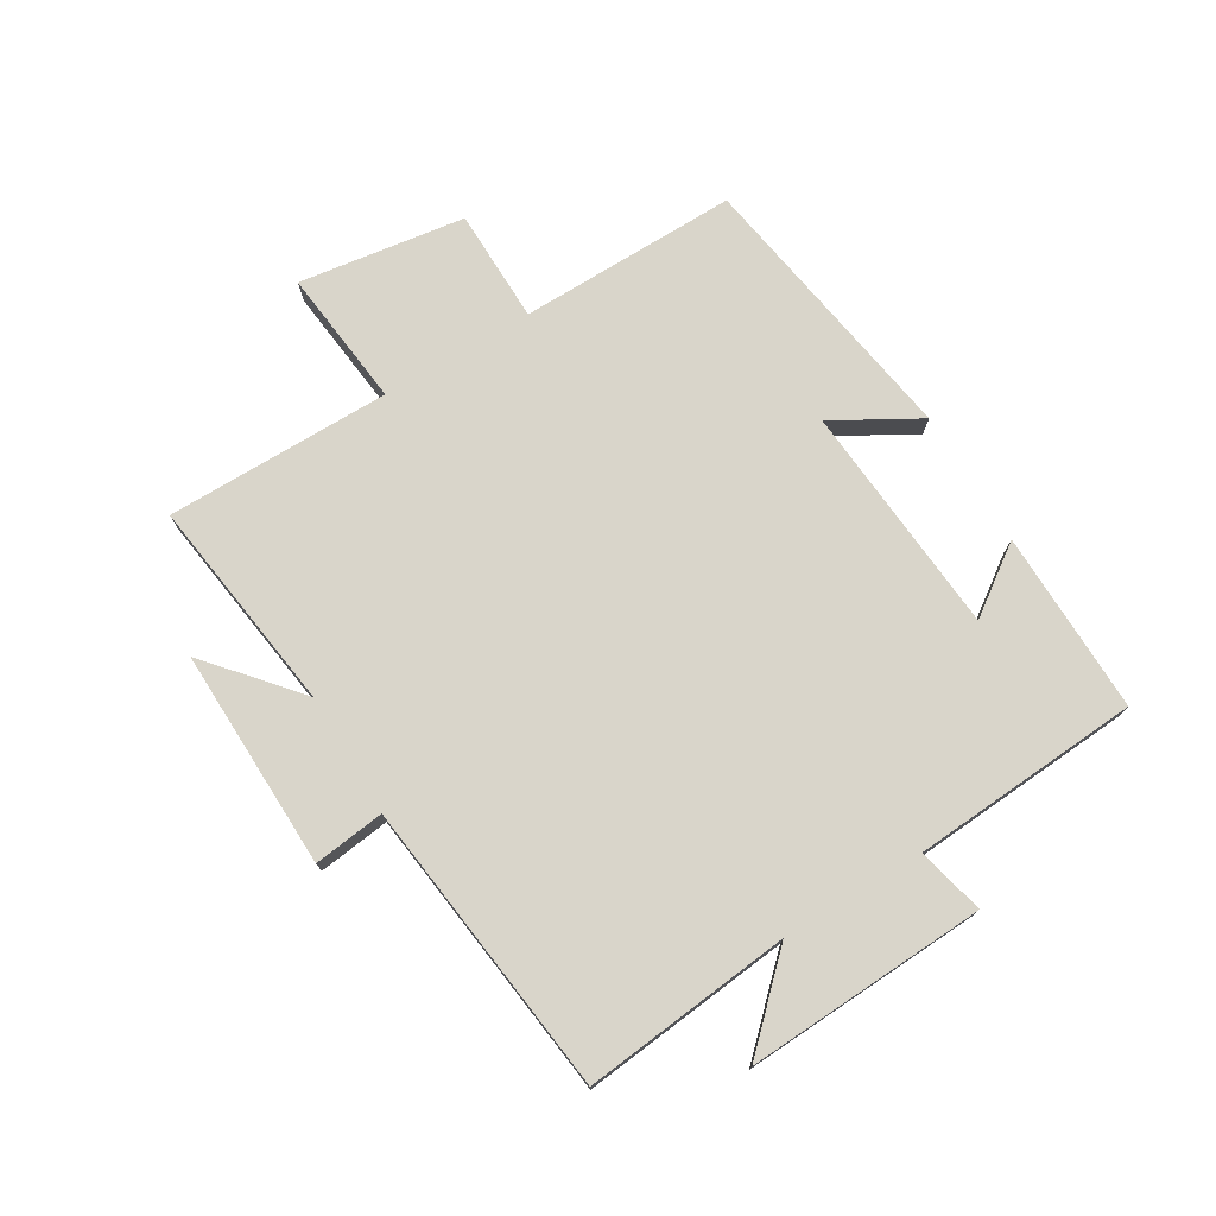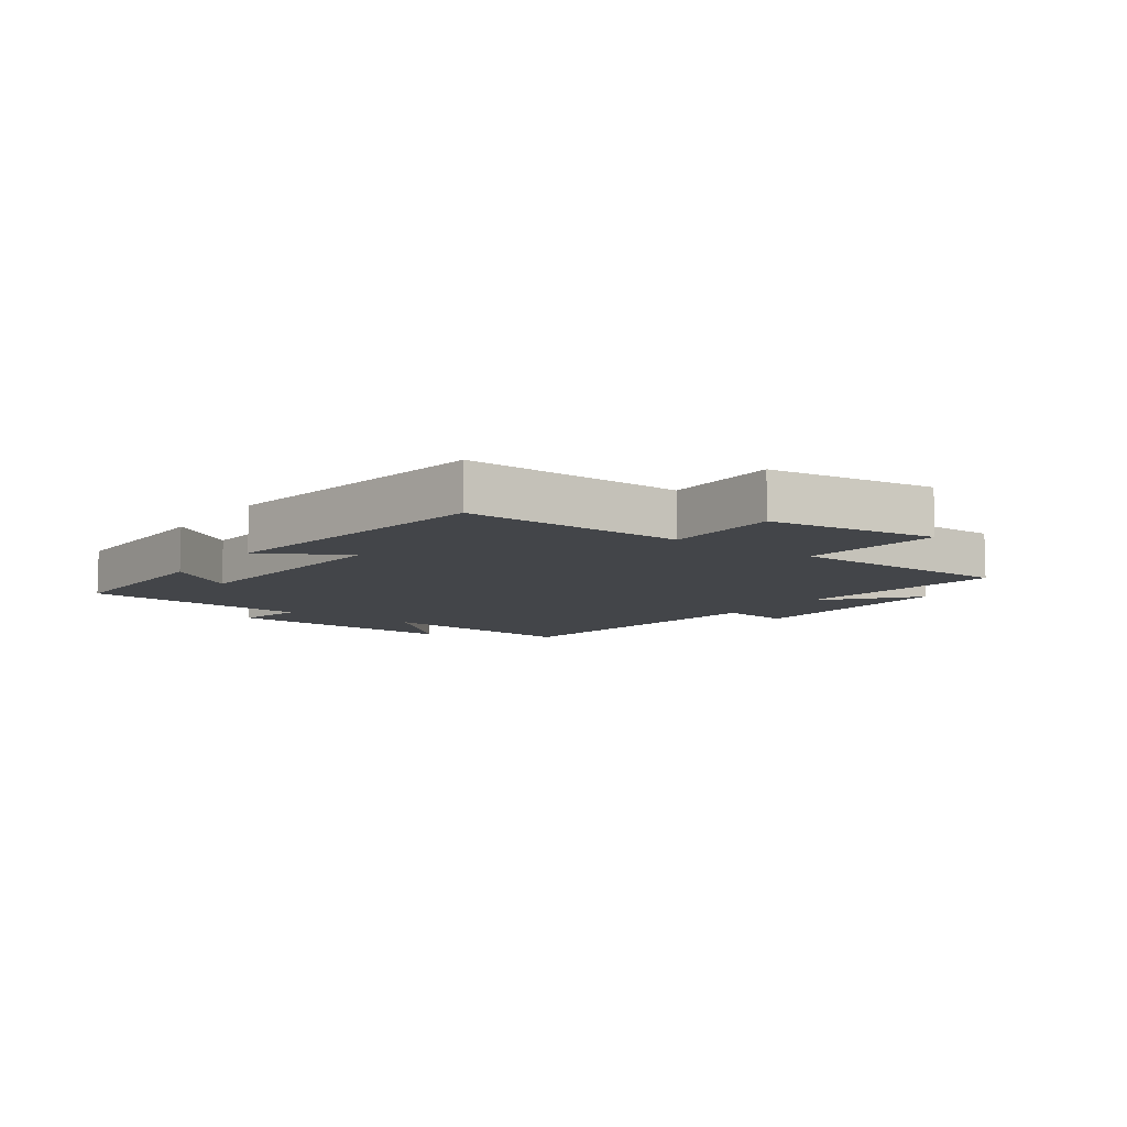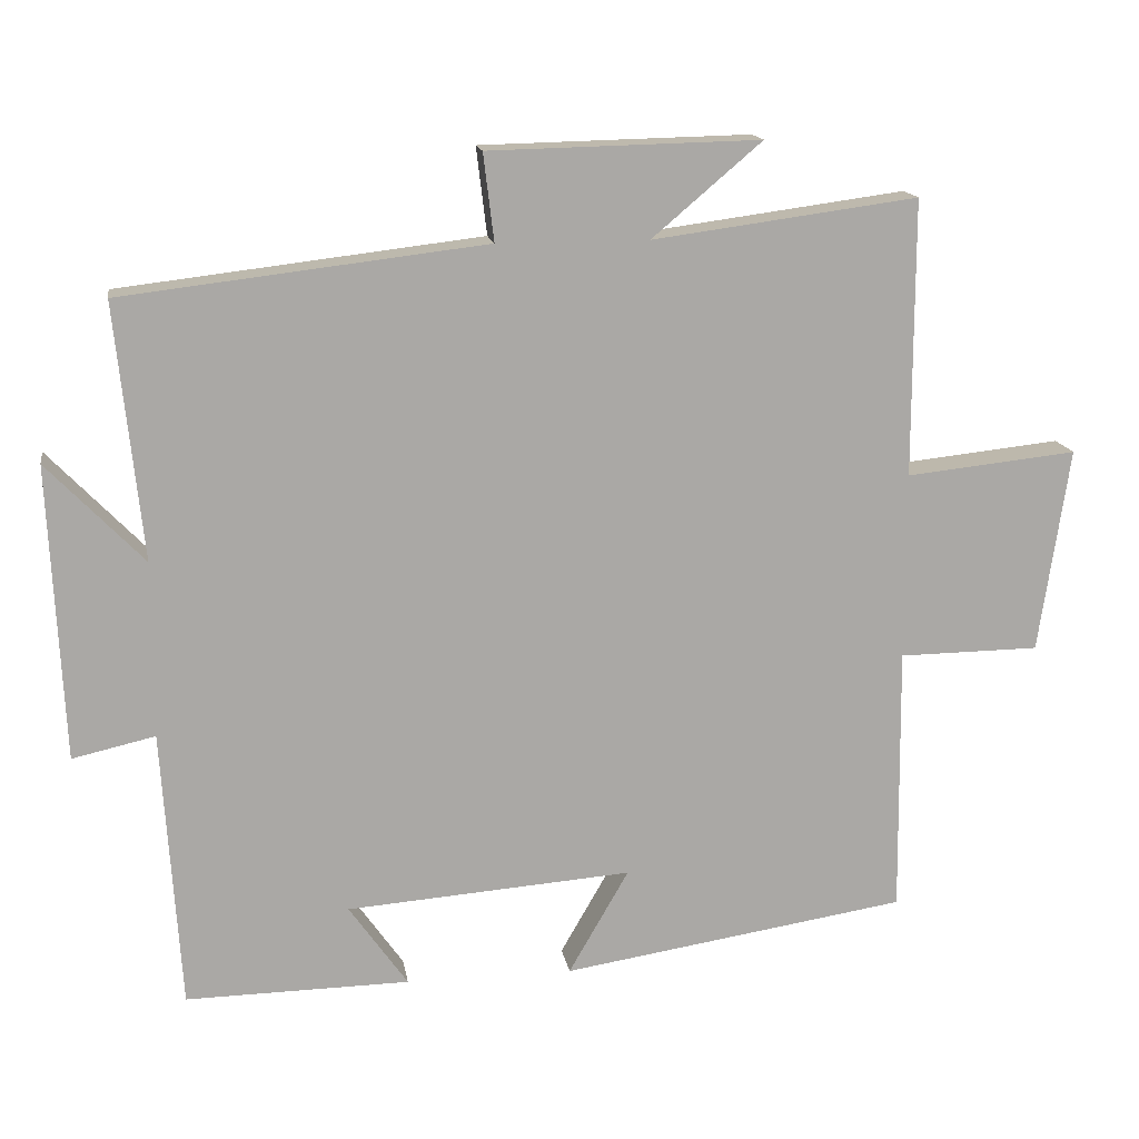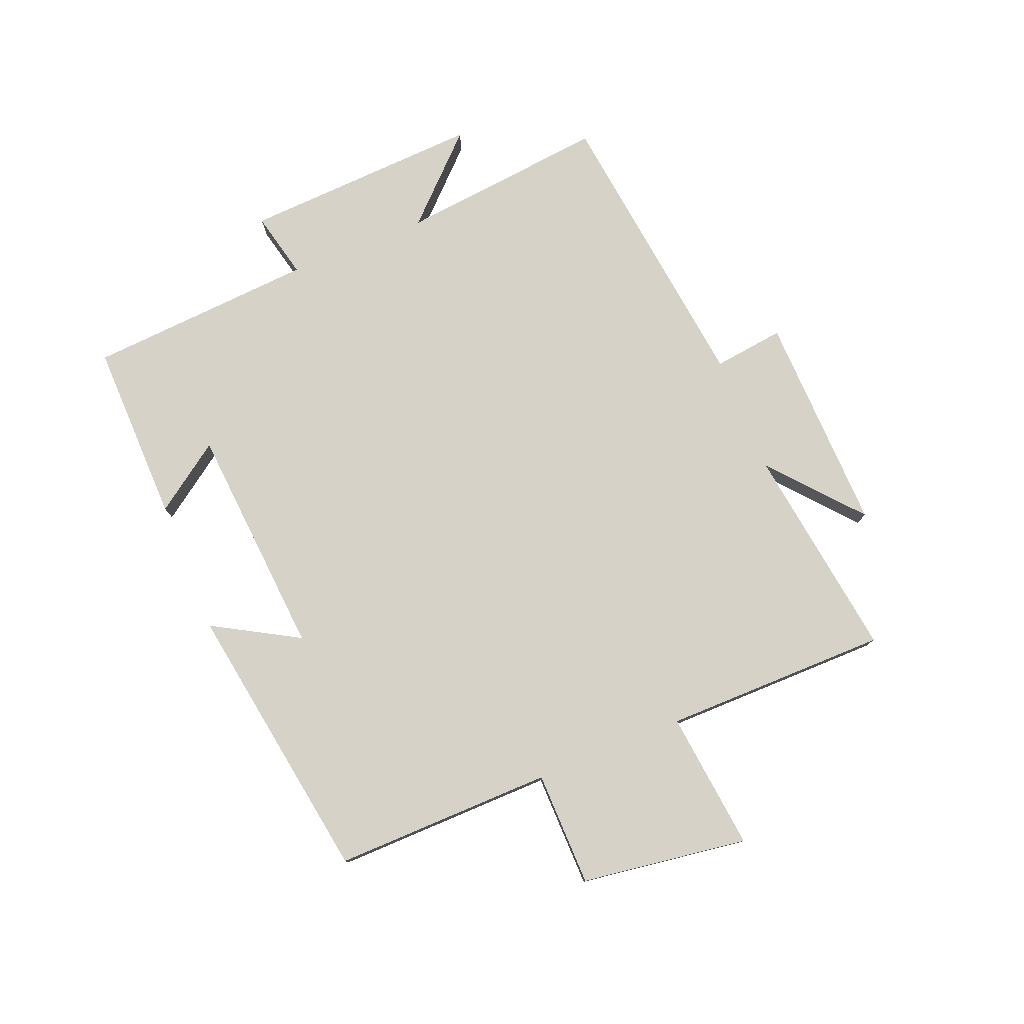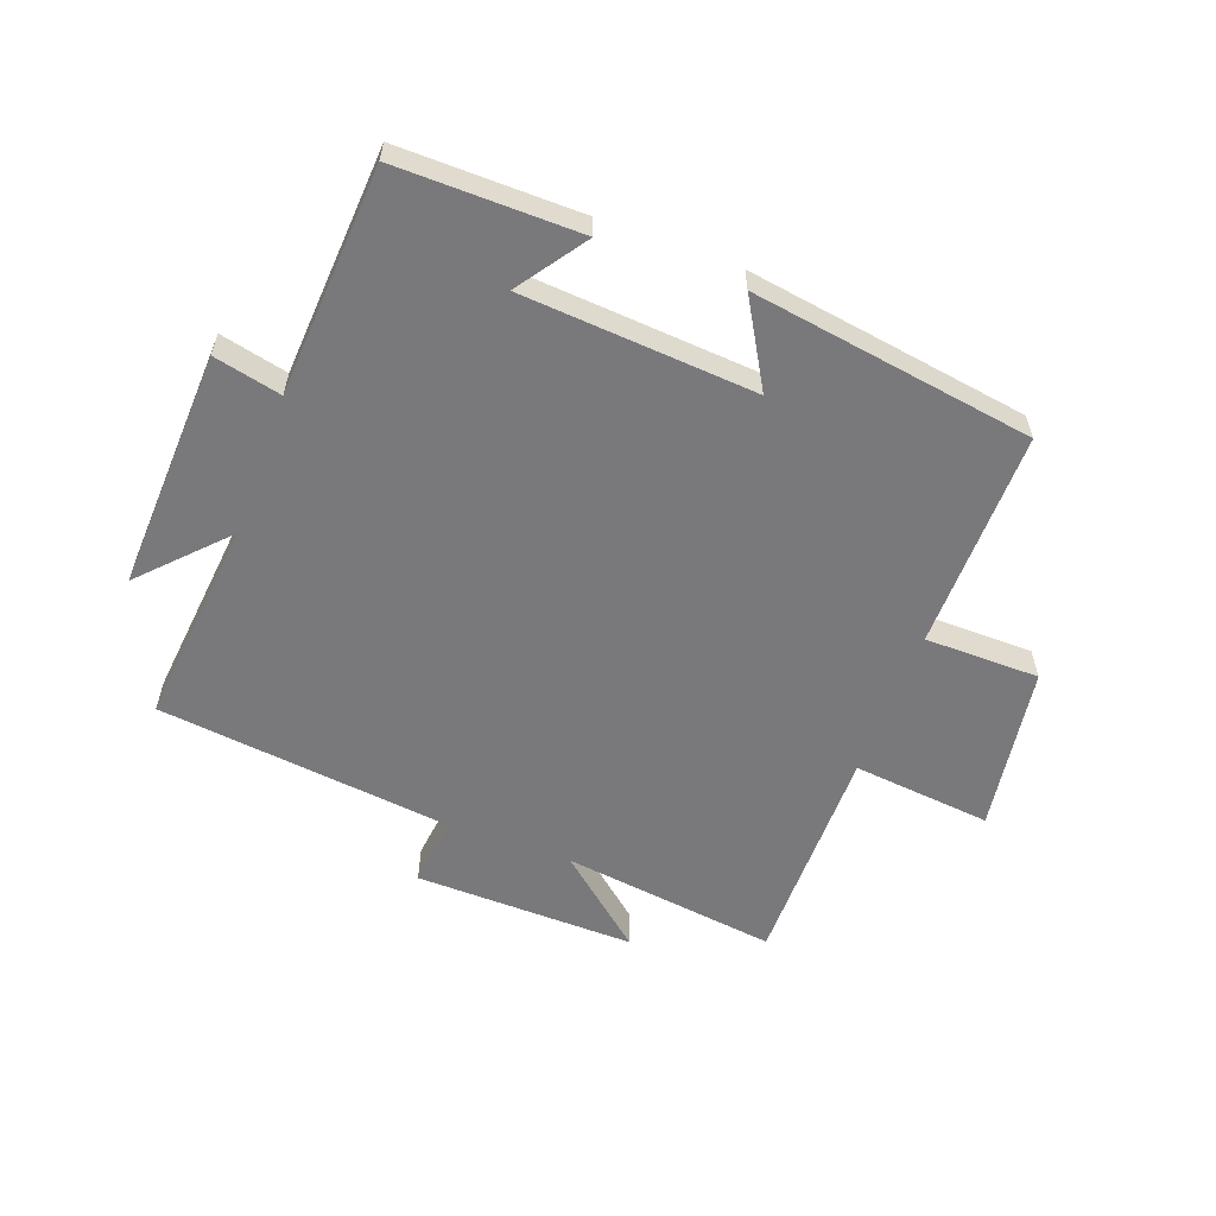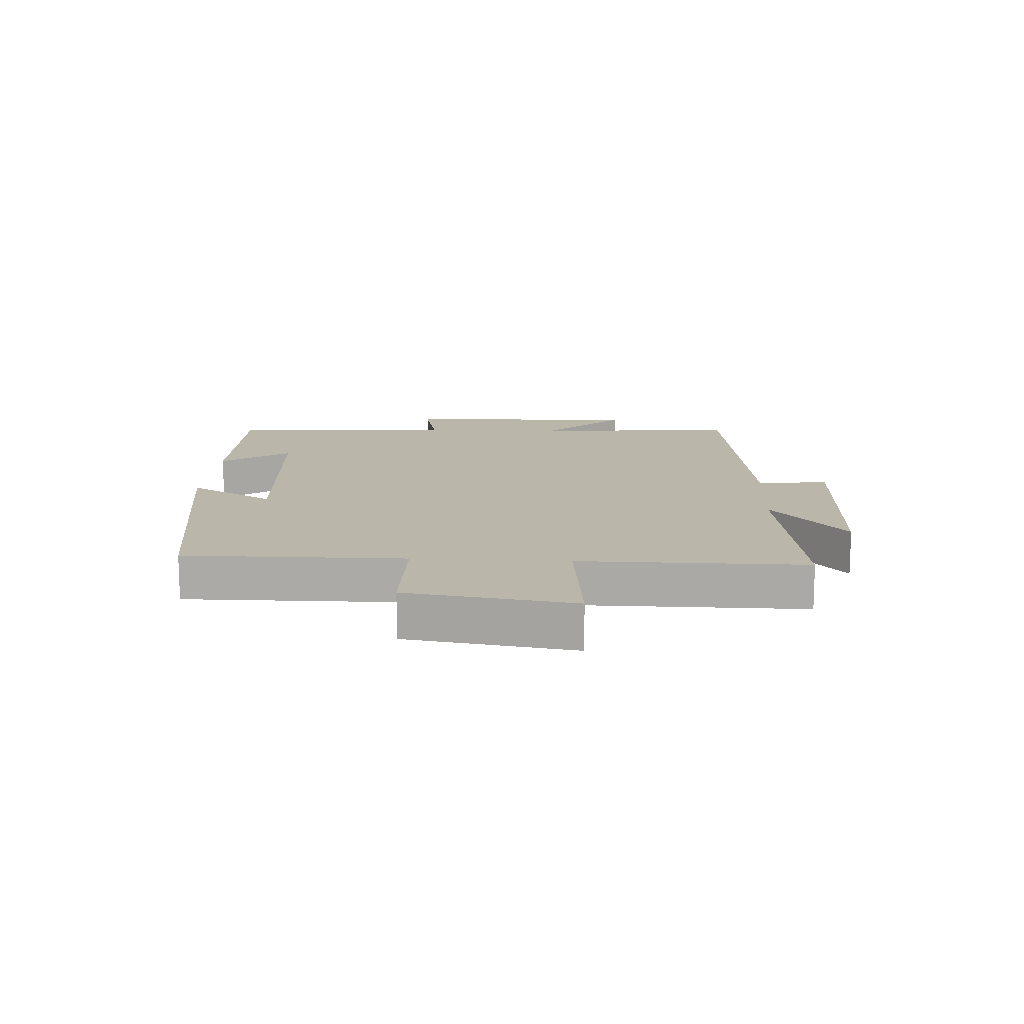
<metadata>
{"format":"obj","ext":"obj","renderer":"f3d","projection":"perspective","resolution":1024,"background":"white","views":[{"elev":74.7,"azim":58.8,"up":"+Y"},{"elev":-8.8,"azim":-125.9,"up":"+Y"},{"elev":15.2,"azim":170.8,"up":"+Z"},{"elev":78.0,"azim":-112.3,"up":"+Y"},{"elev":-57.9,"azim":159.8,"up":"+Y"},{"elev":13.8,"azim":-86.6,"up":"+Y"}]}
</metadata>
<code>
v 0.476 0.07 -0.504
v 0.178 0.07 -0.5
v 0.256 0.07 -0.389
v -0.124 0.07 -0.361
v -0.044 0.07 -0.5
v -0.504 0.07 -0.429
v -0.5 0.07 -0.071
v -0.687 0.07 -0.069
v -0.727 0.07 0.203
v -0.5 0.07 0.179
v -0.5 0.07 0.547
v -0.148 0.07 0.5
v -0.294 0.07 0.624
v 0.066 0.07 0.616
v 0.052 0.07 0.5
v 0.535 0.07 0.443
v 0.5 0.07 0.103
v 0.628 0.07 0.236
v 0.61 0.07 -0.156
v 0.5 0.07 -0.131
v 0.476 0 -0.504
v 0.178 0 -0.5
v 0.256 0 -0.389
v -0.124 0 -0.361
v -0.044 0 -0.5
v -0.504 0 -0.429
v -0.5 0 -0.071
v -0.687 0 -0.069
v -0.727 0 0.203
v -0.5 0 0.179
v -0.5 0 0.547
v -0.148 0 0.5
v -0.294 0 0.624
v 0.066 0 0.616
v 0.052 0 0.5
v 0.535 0 0.443
v 0.5 0 0.103
v 0.628 0 0.236
v 0.61 0 -0.156
v 0.5 0 -0.131
f 17 18 19 20
f 17 20 1
f 15 16 17
f 15 17 1
f 12 13 14 15
f 12 15 1
f 10 11 12 1
f 7 8 9 10
f 4 5 6 7
f 3 4 7 10
f 1 2 3
f 1 3 10
f 40 39 38 37
f 21 40 37
f 37 36 35
f 21 37 35
f 35 34 33 32
f 21 35 32
f 21 32 31 30
f 30 29 28 27
f 27 26 25 24
f 30 27 24 23
f 23 22 21
f 30 23 21
f 1 21 22 2
f 2 22 23 3
f 3 23 24 4
f 4 24 25 5
f 5 25 26 6
f 6 26 27 7
f 7 27 28 8
f 8 28 29 9
f 9 29 30 10
f 10 30 31 11
f 11 31 32 12
f 12 32 33 13
f 13 33 34 14
f 14 34 35 15
f 15 35 36 16
f 16 36 37 17
f 17 37 38 18
f 18 38 39 19
f 19 39 40 20
f 20 40 21 1

</code>
